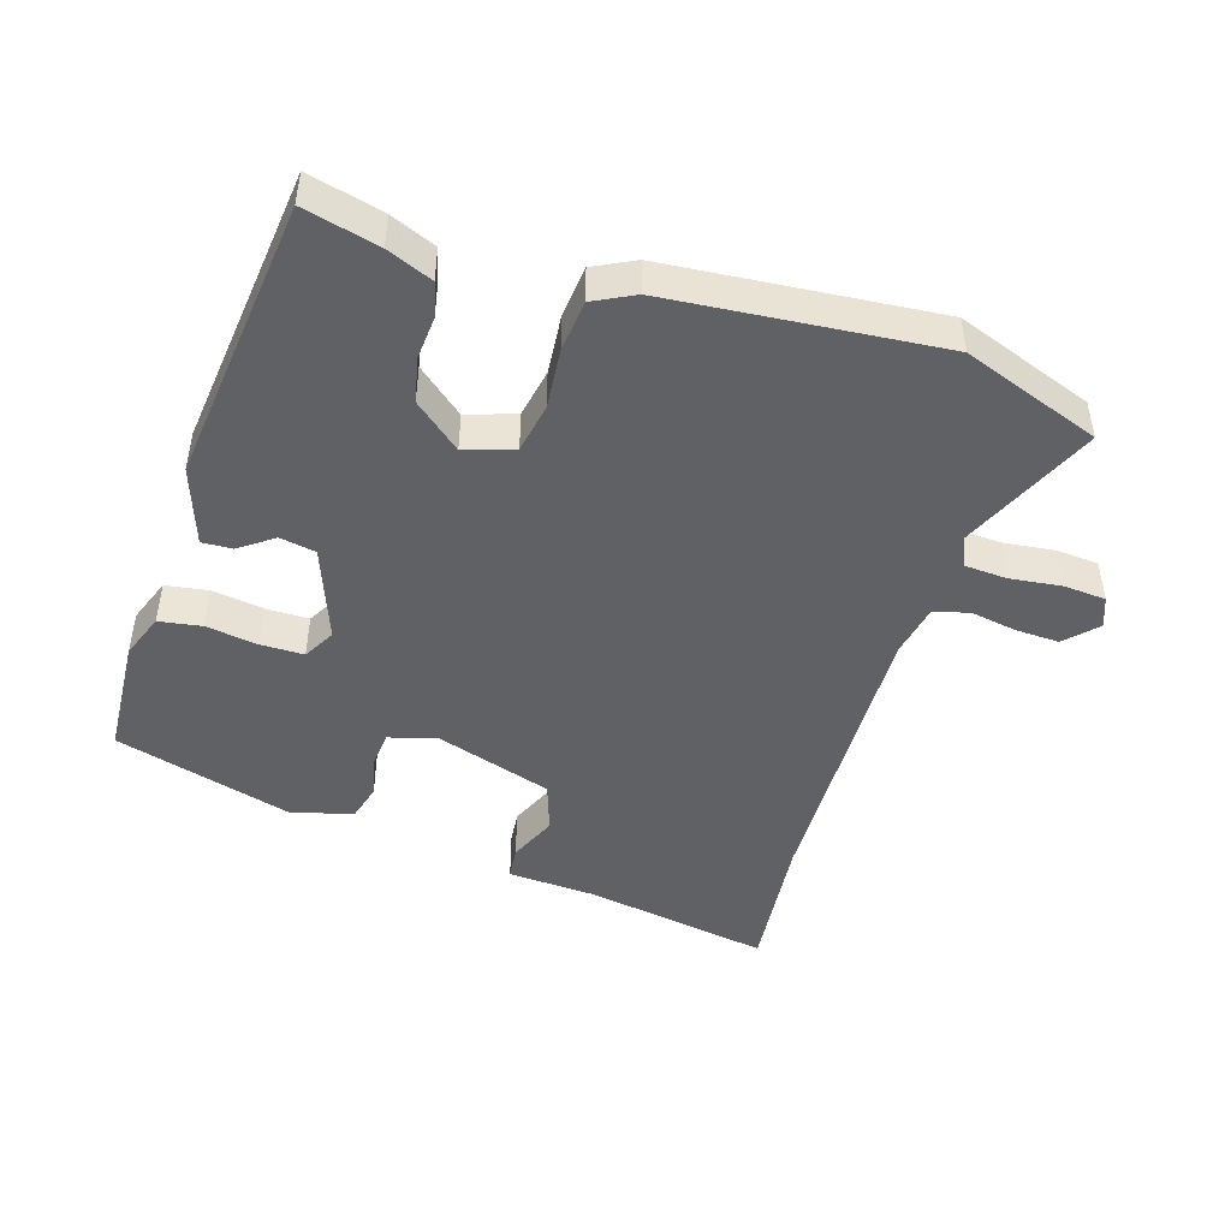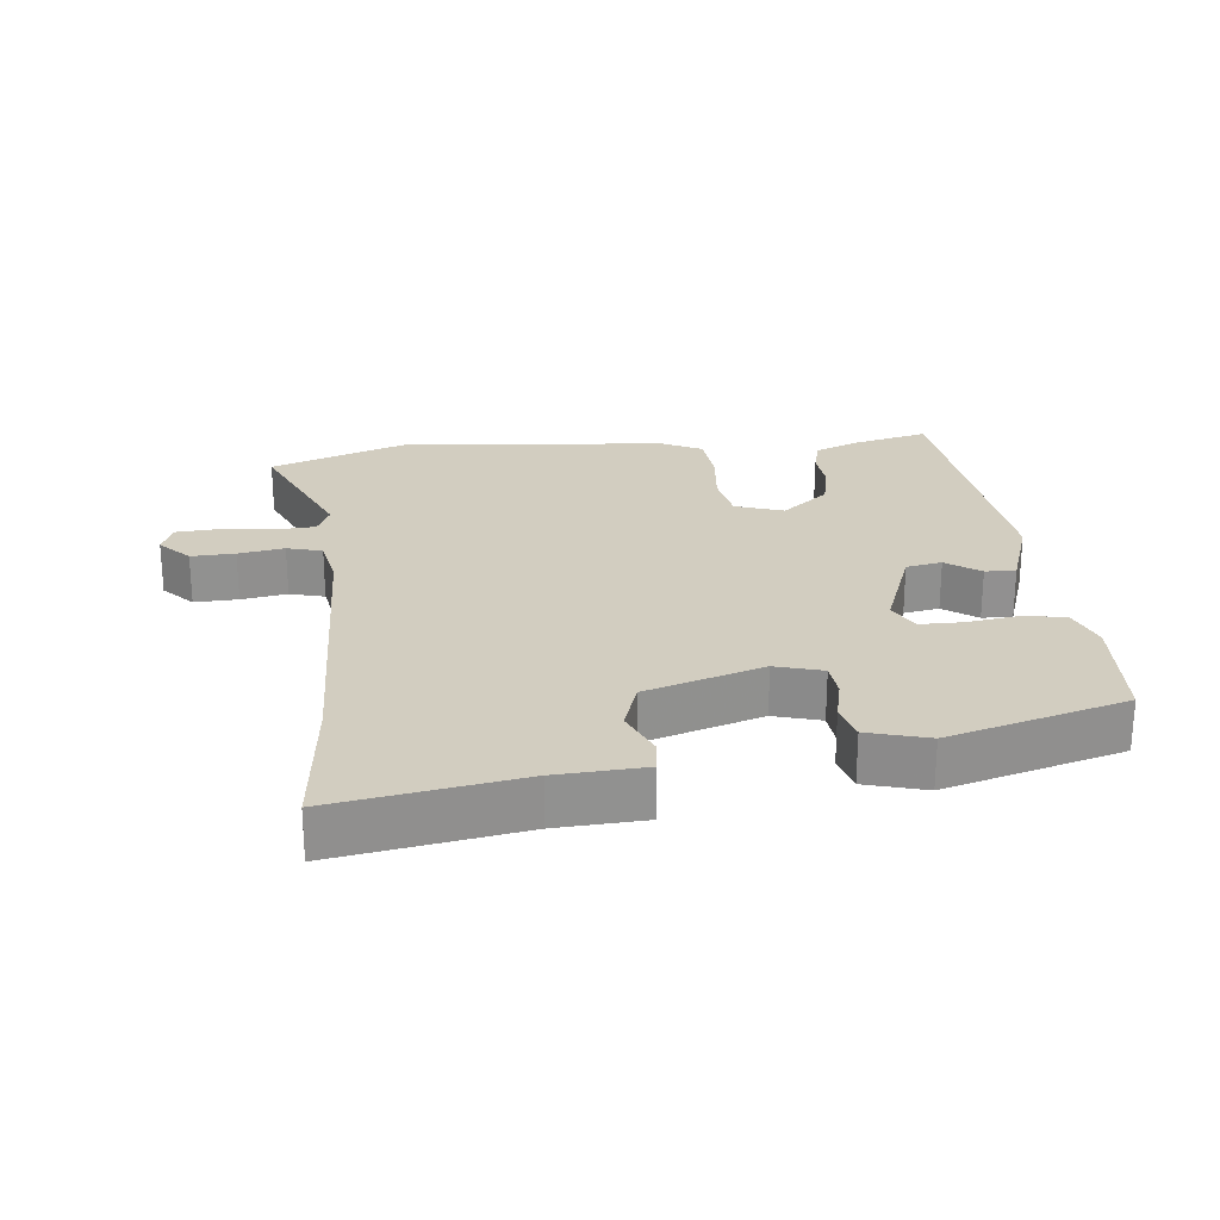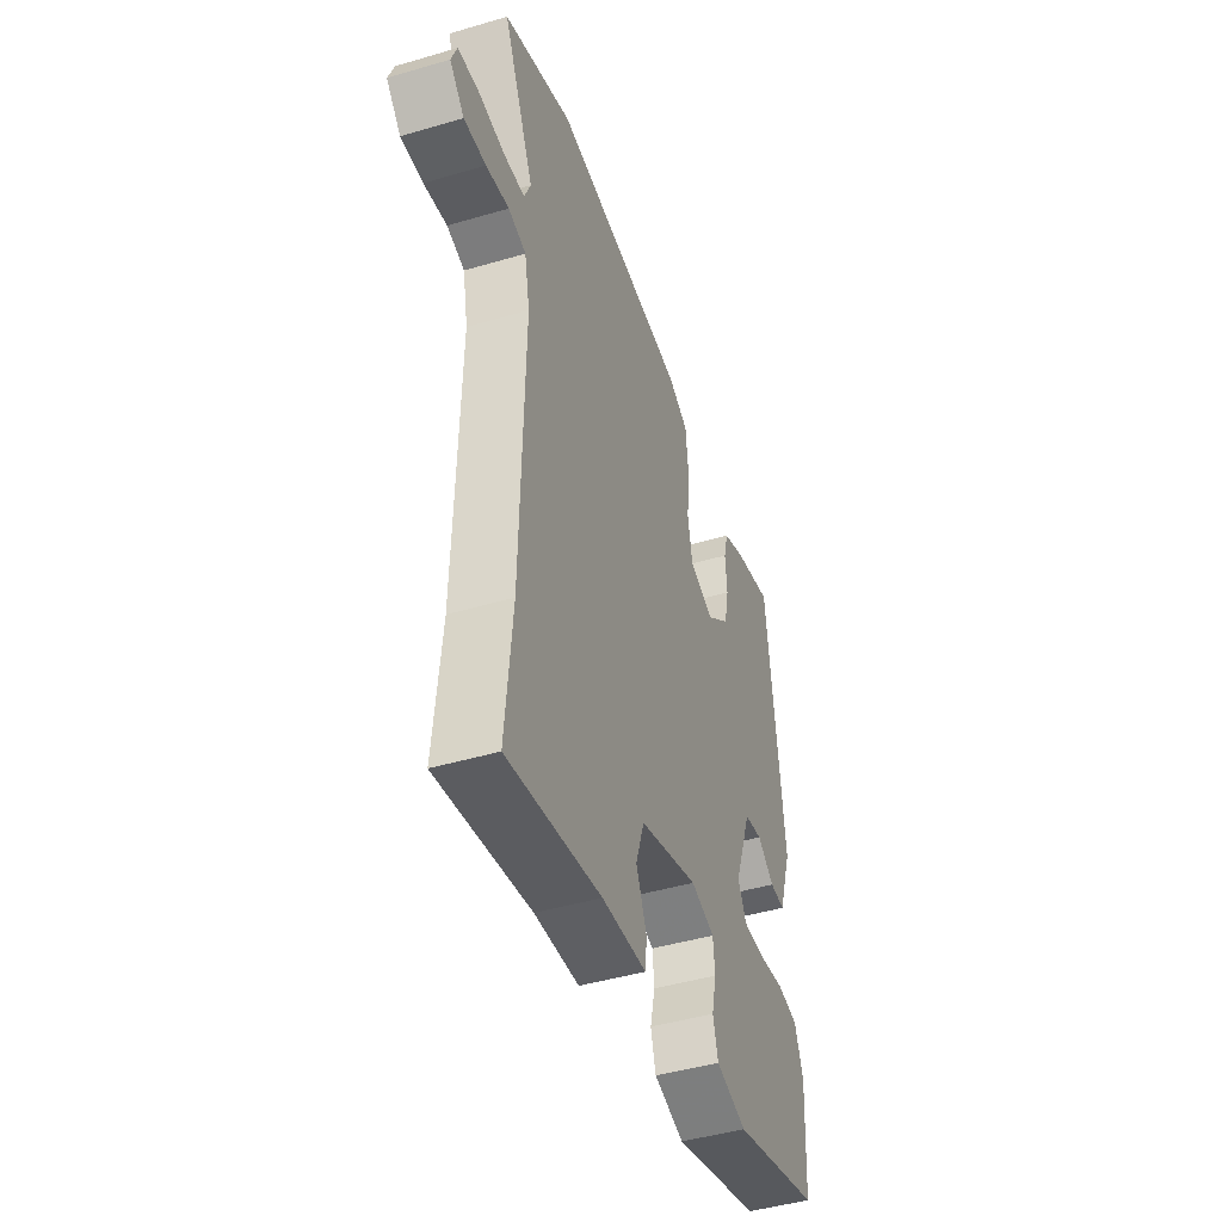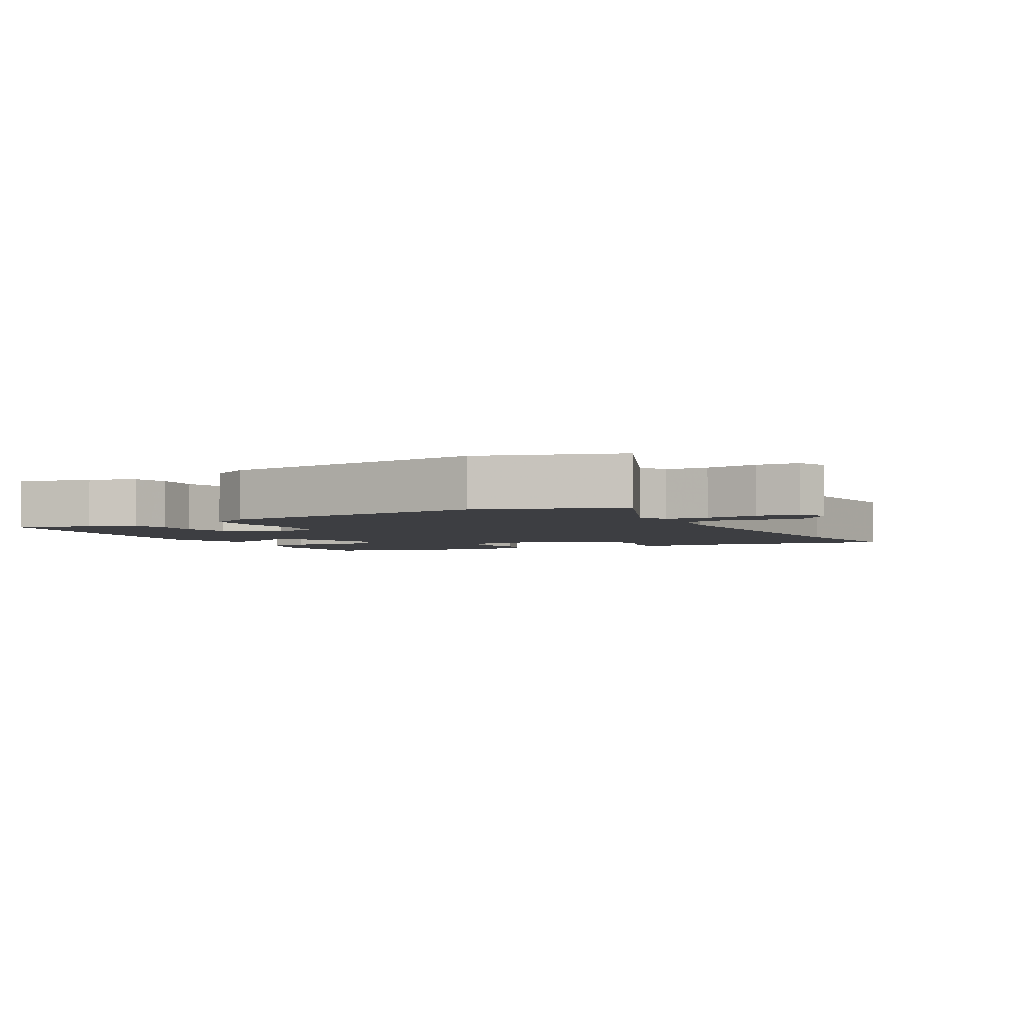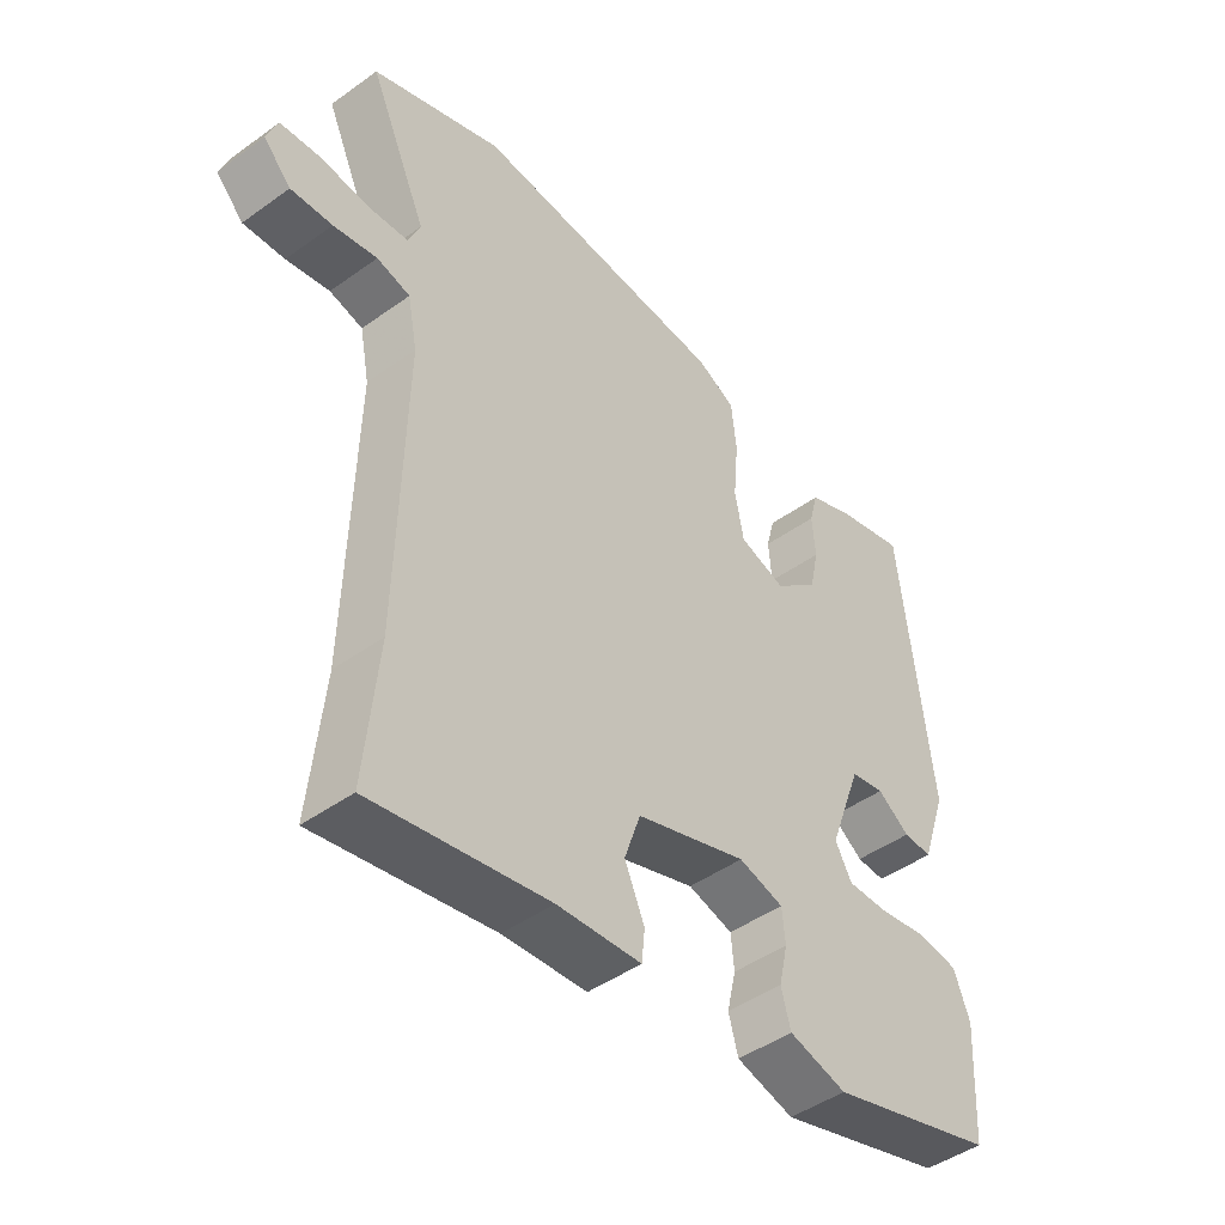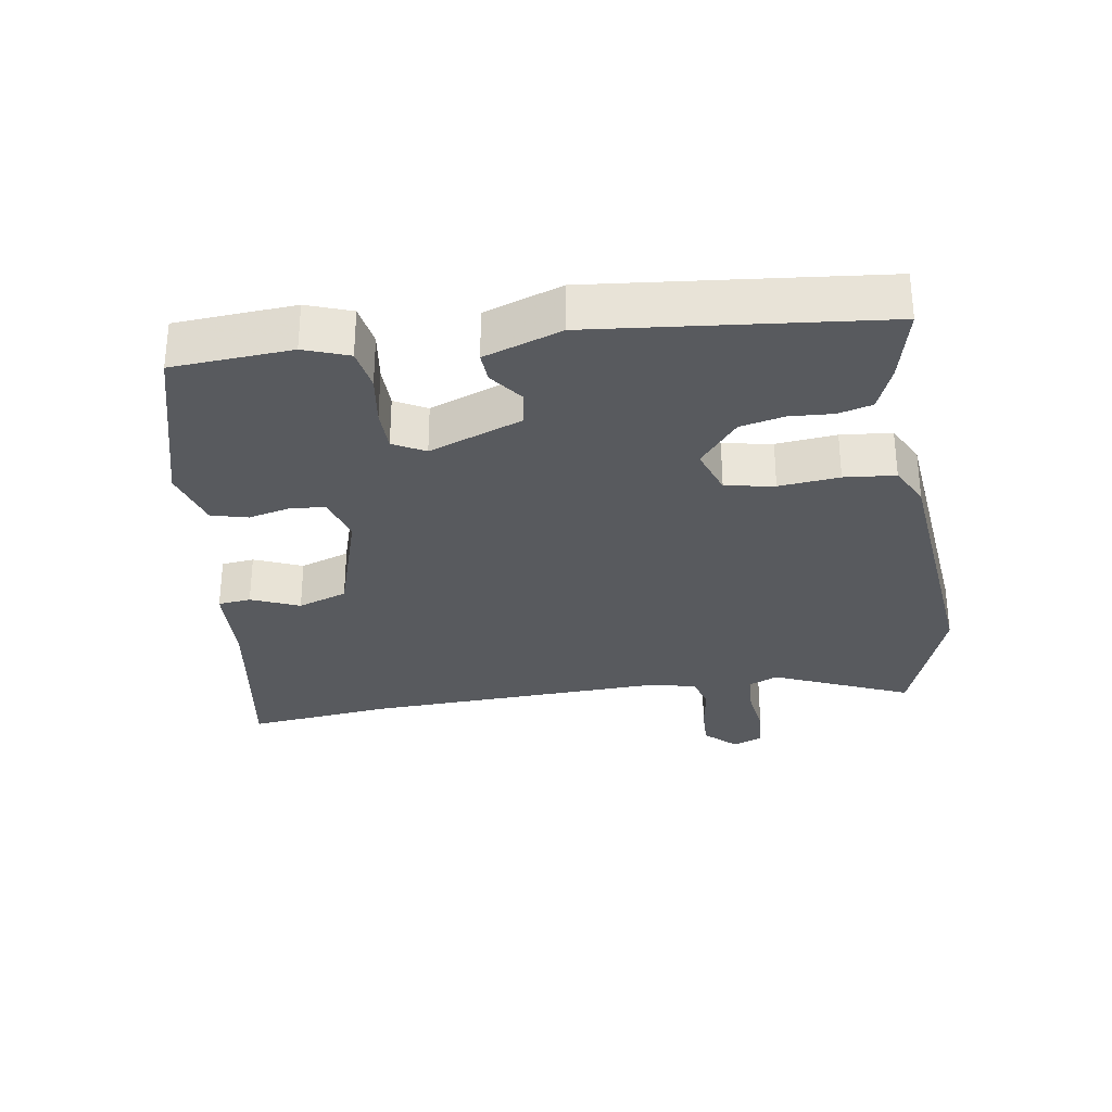
<metadata>
{"format":"obj","ext":"obj","renderer":"f3d","projection":"perspective","resolution":1024,"background":"white","views":[{"elev":-46.5,"azim":-17.2,"up":"+Y"},{"elev":24.5,"azim":174.3,"up":"+Y"},{"elev":-45.2,"azim":108.8,"up":"+Z"},{"elev":-3.5,"azim":30.1,"up":"+Y"},{"elev":-45.7,"azim":129.6,"up":"+Z"},{"elev":-30.6,"azim":-80.4,"up":"+Y"}]}
</metadata>
<code>
v -0.443 0.07 0.516
v -0.332 0.07 0.488
v -0.265 0.07 0.46
v -0.252 0.07 0.409
v -0.257 0.07 0.345
v -0.243 0.07 0.279
v -0.174 0.07 0.221
v -0.102 0.07 0.245
v -0.088 0.07 0.318
v -0.096 0.07 0.408
v -0.088 0.07 0.484
v -0.028 0.07 0.514
v 0.37 0.07 0.548
v 0.573 0.07 0.473
v 0.483 0.07 0.271
v 0.502 0.07 0.227
v 0.564 0.07 0.223
v 0.641 0.07 0.232
v 0.703 0.07 0.227
v 0.72 0.07 0.182
v 0.677 0.07 0.137
v 0.612 0.07 0.14
v 0.544 0.07 0.152
v 0.492 0.07 0.138
v 0.477 0.07 0.06
v 0.488 0.07 -0.381
v 0.509 0.07 -0.595
v 0.234 0.07 -0.547
v 0.103 0.07 -0.539
v 0.098 0.07 -0.49
v 0.129 0.07 -0.419
v 0.104 0.07 -0.345
v -0.069 0.07 -0.289
v -0.139 0.07 -0.309
v -0.144 0.07 -0.361
v -0.13 0.07 -0.423
v -0.145 0.07 -0.477
v -0.235 0.07 -0.502
v -0.498 0.07 -0.426
v -0.508 0.07 -0.248
v -0.483 0.07 -0.182
v -0.42 0.07 -0.172
v -0.344 0.07 -0.184
v -0.28 0.07 -0.184
v -0.254 0.07 -0.137
v -0.305 0.07 0.002
v -0.358 0.07 0.012
v -0.408 0.07 -0.024
v -0.453 0.07 -0.026
v -0.492 0.07 0.09
v -0.443 0 0.516
v -0.332 0 0.488
v -0.265 0 0.46
v -0.252 0 0.409
v -0.257 0 0.345
v -0.243 0 0.279
v -0.174 0 0.221
v -0.102 0 0.245
v -0.088 0 0.318
v -0.096 0 0.408
v -0.088 0 0.484
v -0.028 0 0.514
v 0.37 0 0.548
v 0.573 0 0.473
v 0.483 0 0.271
v 0.502 0 0.227
v 0.564 0 0.223
v 0.641 0 0.232
v 0.703 0 0.227
v 0.72 0 0.182
v 0.677 0 0.137
v 0.612 0 0.14
v 0.544 0 0.152
v 0.492 0 0.138
v 0.477 0 0.06
v 0.488 0 -0.381
v 0.509 0 -0.595
v 0.234 0 -0.547
v 0.103 0 -0.539
v 0.098 0 -0.49
v 0.129 0 -0.419
v 0.104 0 -0.345
v -0.069 0 -0.289
v -0.139 0 -0.309
v -0.144 0 -0.361
v -0.13 0 -0.423
v -0.145 0 -0.477
v -0.235 0 -0.502
v -0.498 0 -0.426
v -0.508 0 -0.248
v -0.483 0 -0.182
v -0.42 0 -0.172
v -0.344 0 -0.184
v -0.28 0 -0.184
v -0.254 0 -0.137
v -0.305 0 0.002
v -0.358 0 0.012
v -0.408 0 -0.024
v -0.453 0 -0.026
v -0.492 0 0.09
f 3 4 5
f 2 3 5
f 1 2 5
f 50 1 5
f 49 50 5
f 48 49 5
f 47 48 5
f 46 47 5 6
f 45 46 6 7
f 41 42 43
f 40 41 43
f 39 40 43
f 38 39 43
f 37 38 43
f 36 37 43
f 35 36 43
f 34 35 43 44
f 33 34 44 45
f 28 29 30 31
f 28 31 32
f 27 28 32
f 26 27 32
f 45 7 8
f 33 45 8
f 32 33 8
f 26 32 8
f 25 26 8
f 21 22 23
f 20 21 23
f 19 20 23
f 18 19 23
f 17 18 23
f 16 17 23 24
f 13 14 15
f 12 13 15
f 11 12 15
f 10 11 15
f 9 10 15
f 16 24 25
f 15 16 25
f 9 15 25
f 8 9 25
f 55 54 53
f 55 53 52
f 55 52 51
f 55 51 100
f 55 100 99
f 55 99 98
f 55 98 97
f 56 55 97 96
f 57 56 96 95
f 93 92 91
f 93 91 90
f 93 90 89
f 93 89 88
f 93 88 87
f 93 87 86
f 93 86 85
f 94 93 85 84
f 95 94 84 83
f 81 80 79 78
f 82 81 78
f 82 78 77
f 82 77 76
f 58 57 95
f 58 95 83
f 58 83 82
f 58 82 76
f 58 76 75
f 73 72 71
f 73 71 70
f 73 70 69
f 73 69 68
f 73 68 67
f 74 73 67 66
f 65 64 63
f 65 63 62
f 65 62 61
f 65 61 60
f 65 60 59
f 75 74 66
f 75 66 65
f 75 65 59
f 75 59 58
f 1 51 52 2
f 2 52 53 3
f 3 53 54 4
f 4 54 55 5
f 5 55 56 6
f 6 56 57 7
f 7 57 58 8
f 8 58 59 9
f 9 59 60 10
f 10 60 61 11
f 11 61 62 12
f 12 62 63 13
f 13 63 64 14
f 14 64 65 15
f 15 65 66 16
f 16 66 67 17
f 17 67 68 18
f 18 68 69 19
f 19 69 70 20
f 20 70 71 21
f 21 71 72 22
f 22 72 73 23
f 23 73 74 24
f 24 74 75 25
f 25 75 76 26
f 26 76 77 27
f 27 77 78 28
f 28 78 79 29
f 29 79 80 30
f 30 80 81 31
f 31 81 82 32
f 32 82 83 33
f 33 83 84 34
f 34 84 85 35
f 35 85 86 36
f 36 86 87 37
f 37 87 88 38
f 38 88 89 39
f 39 89 90 40
f 40 90 91 41
f 41 91 92 42
f 42 92 93 43
f 43 93 94 44
f 44 94 95 45
f 45 95 96 46
f 46 96 97 47
f 47 97 98 48
f 48 98 99 49
f 49 99 100 50
f 50 100 51 1

</code>
